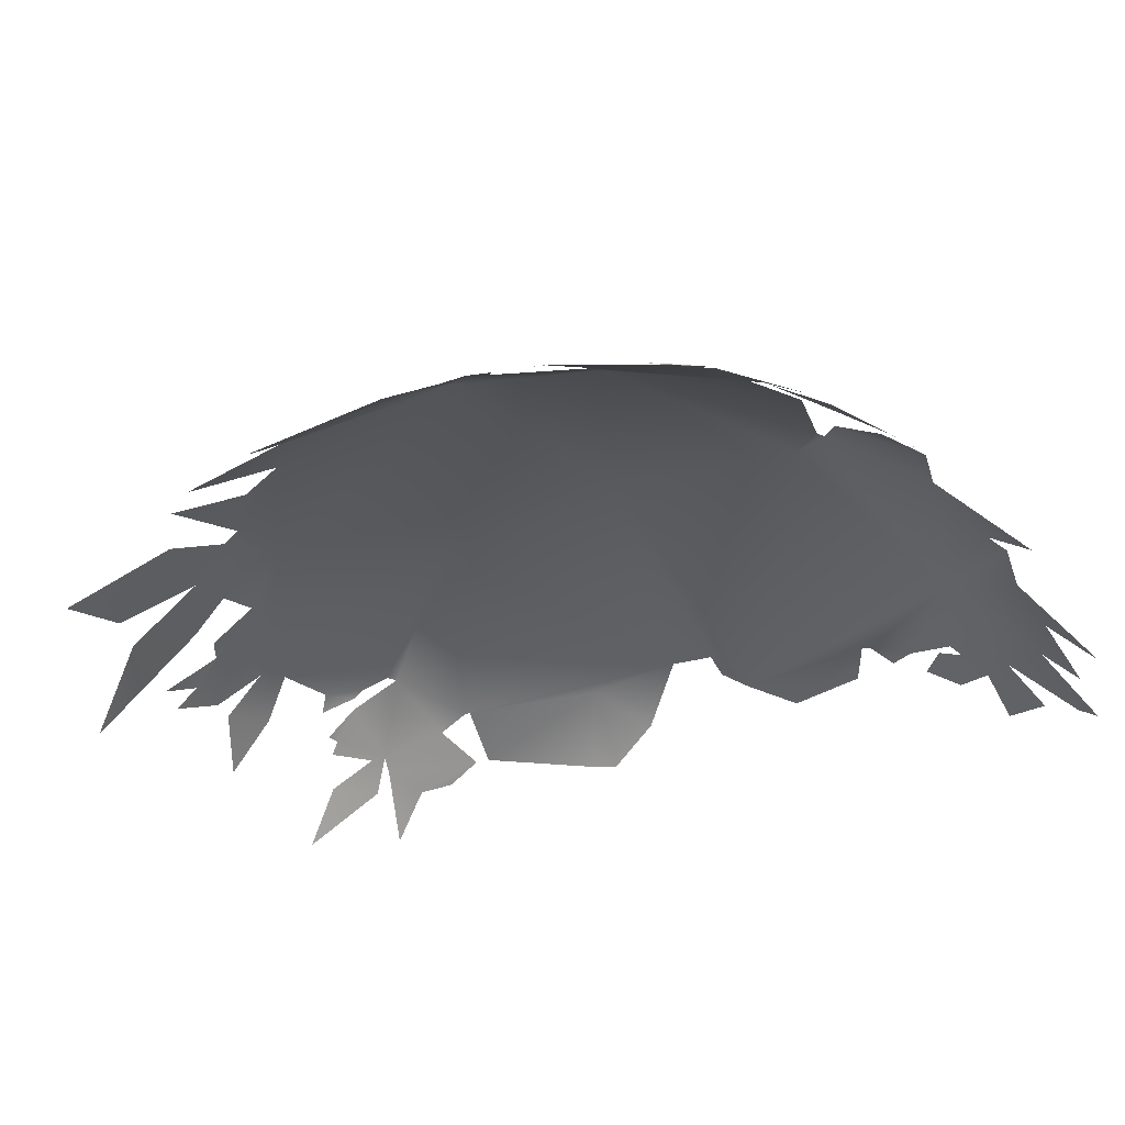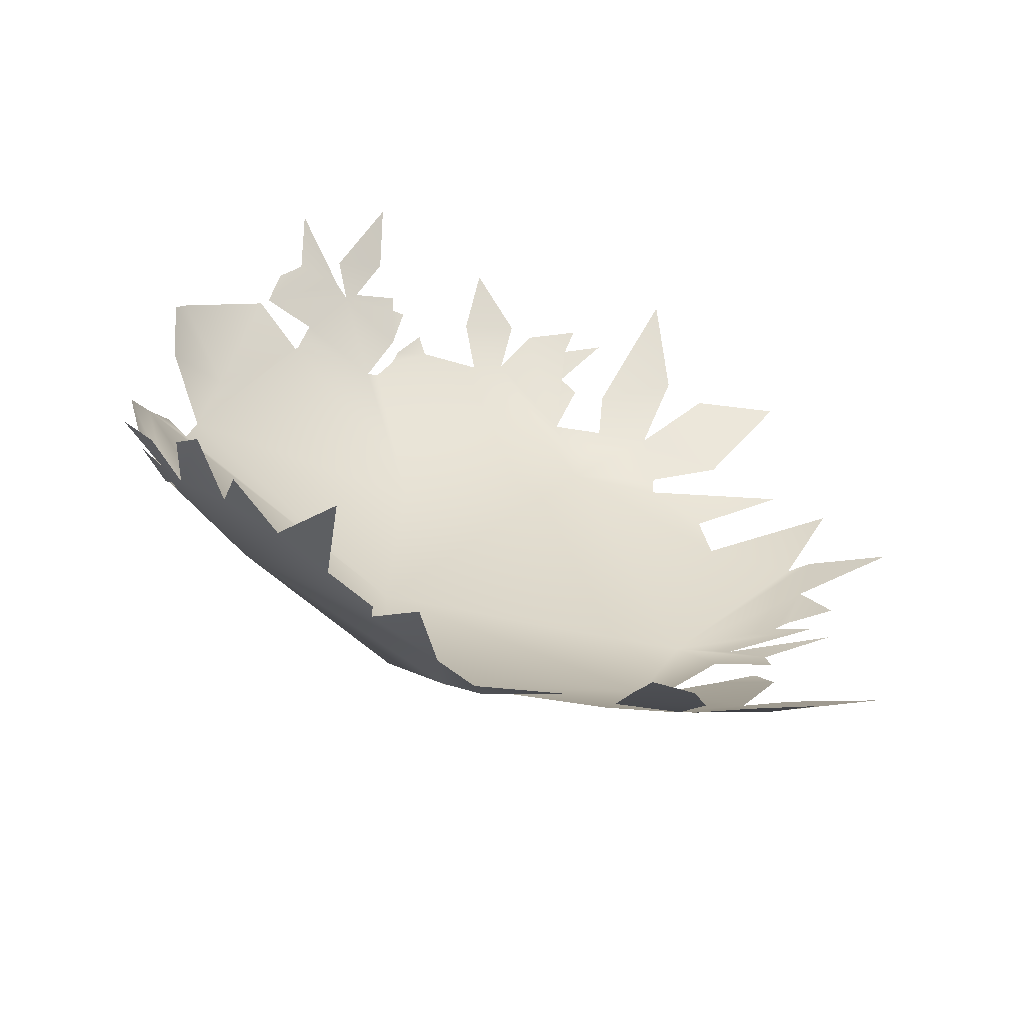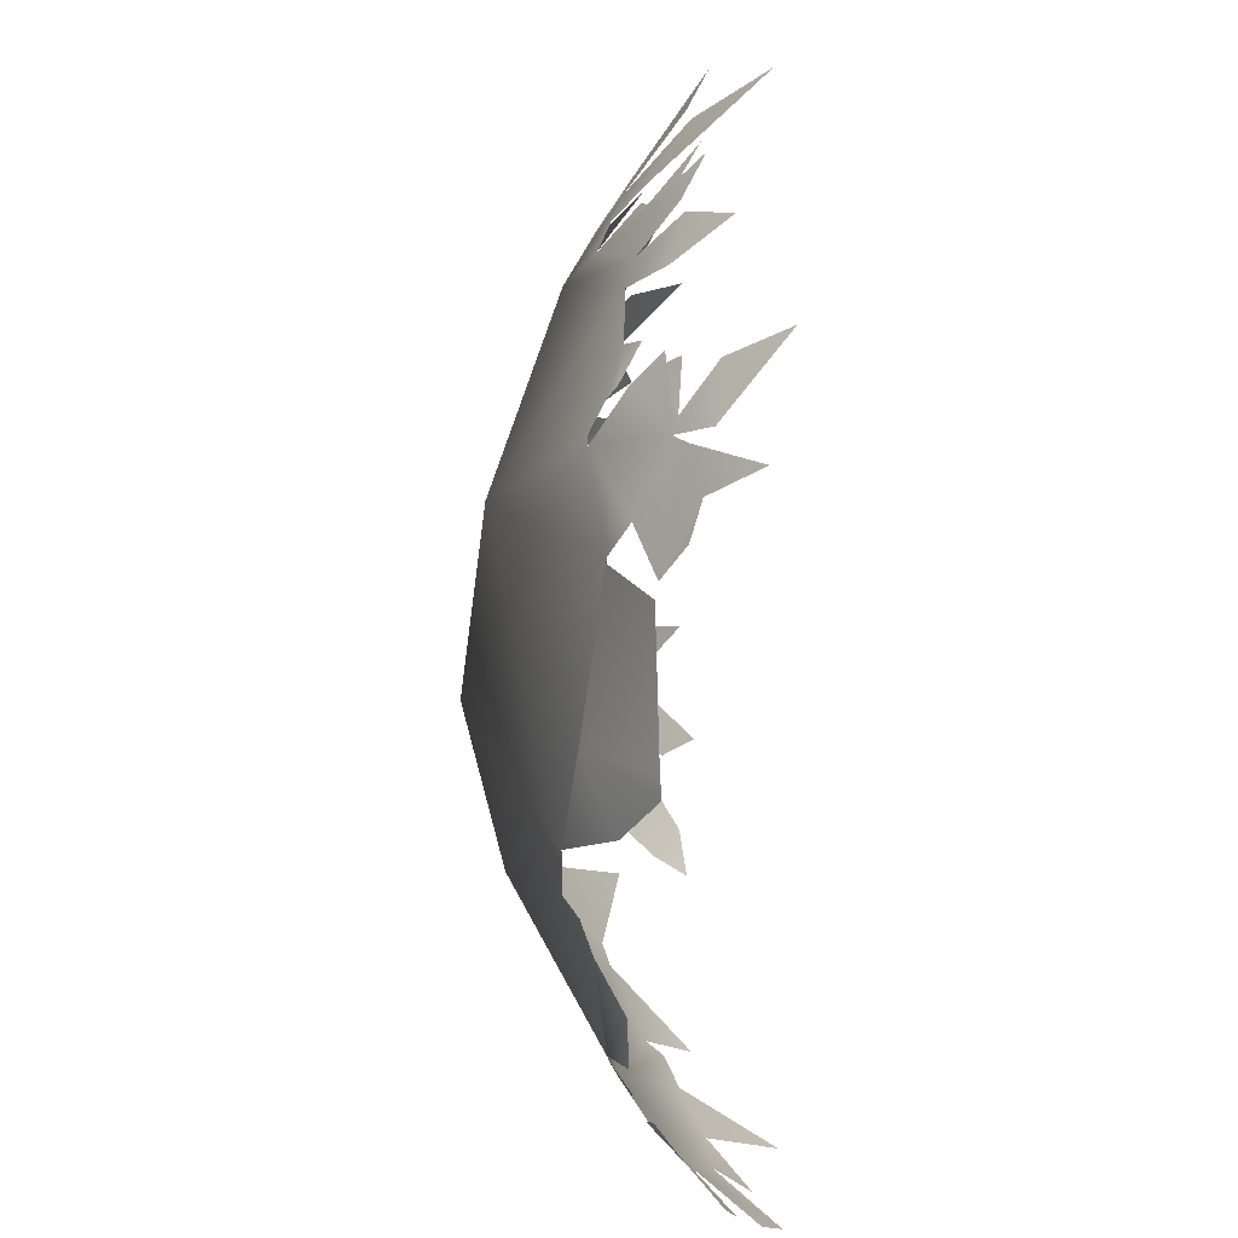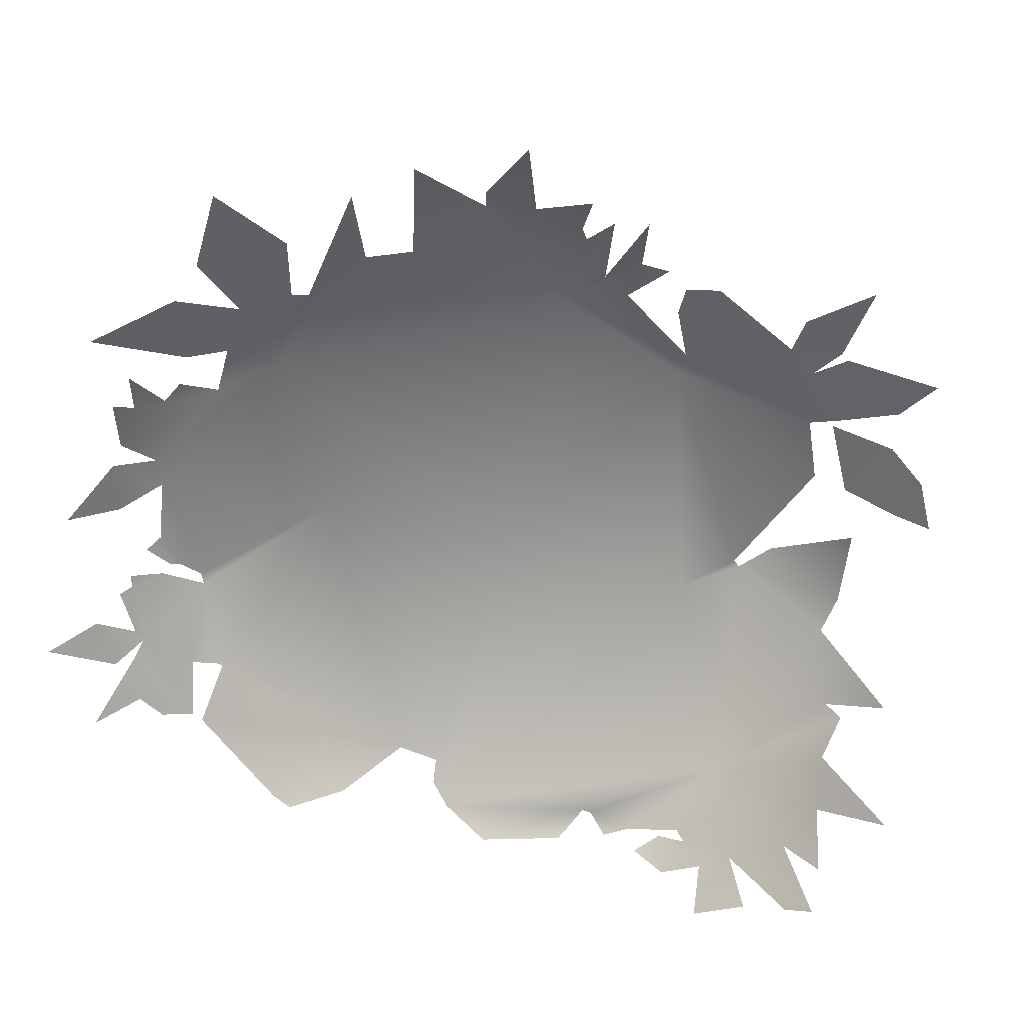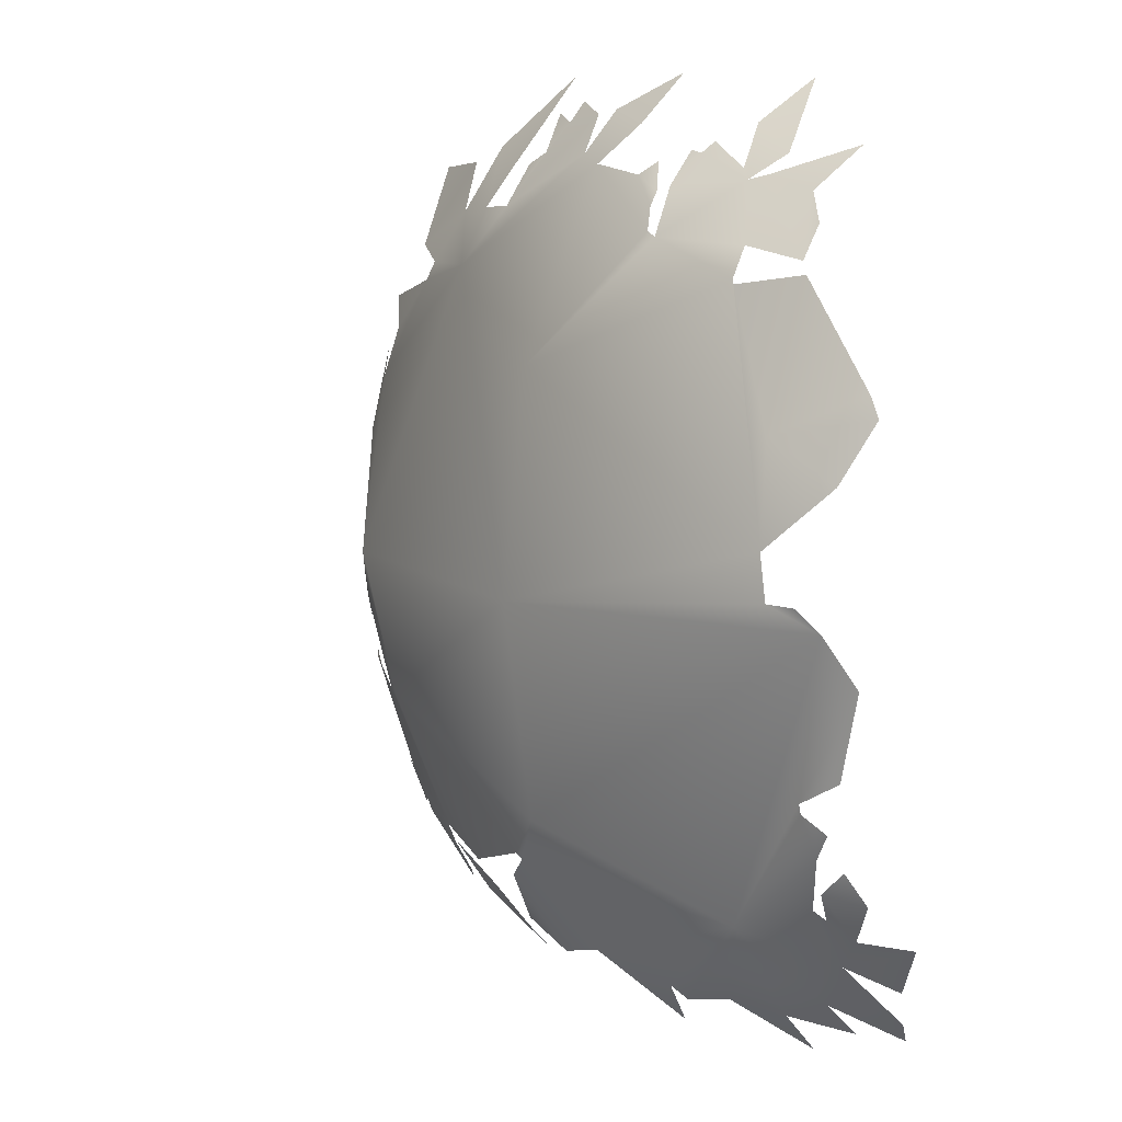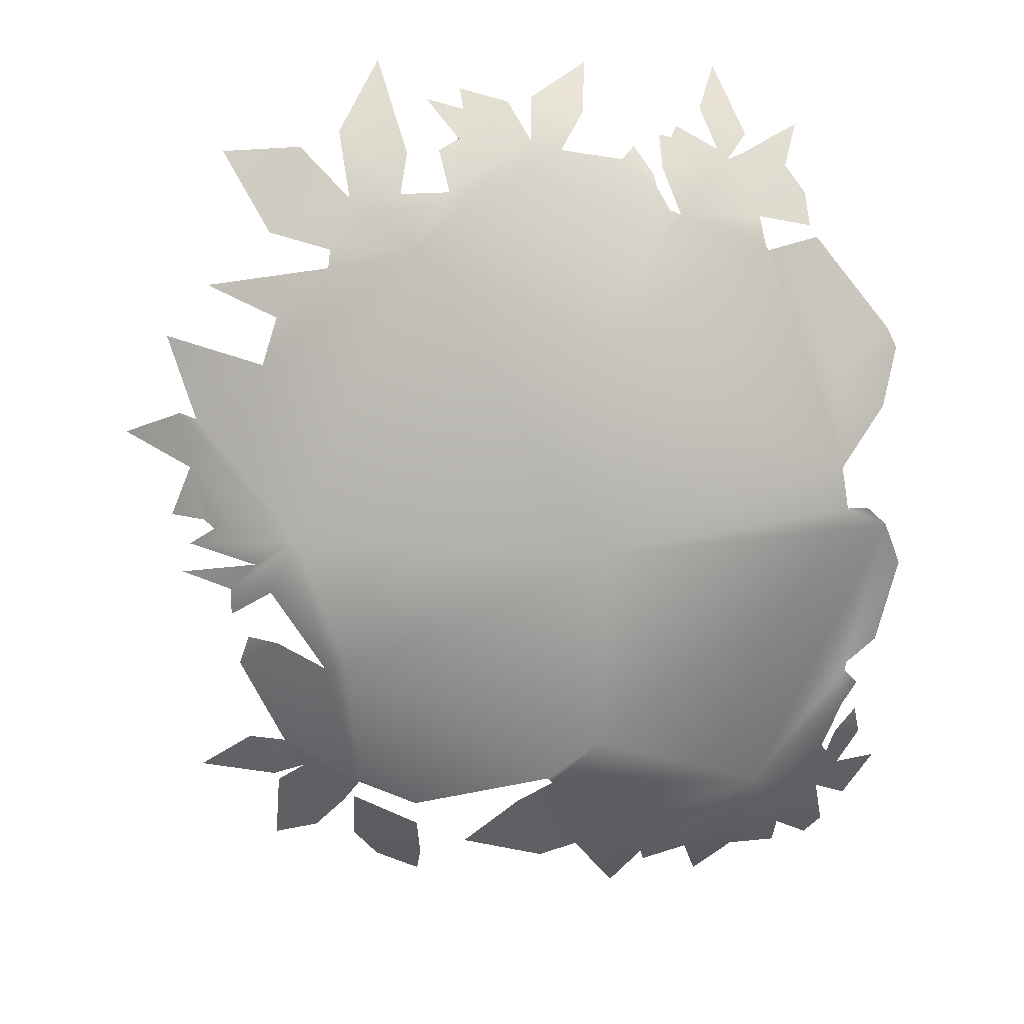
<metadata>
{"format":"obj","ext":"obj","renderer":"f3d","projection":"perspective","resolution":1024,"background":"white","views":[{"elev":-30.6,"azim":-59.1,"up":"+Z"},{"elev":-66.1,"azim":157.4,"up":"+Y"},{"elev":40.5,"azim":87.7,"up":"+Y"},{"elev":-68.5,"azim":-102.5,"up":"+Z"},{"elev":9.6,"azim":51.1,"up":"+Y"},{"elev":14.0,"azim":-2.2,"up":"+Y"}]}
</metadata>
<code>
g BushLeaves05
v -0.06046 -0.1239 -0.05697
v -0.06166 -0.1343 -0.06739
v -0.07608 -0.1277 -0.06569
v -0.08383 -0.1166 -0.05801
v -0.06151 -0.108 -0.04425
v -0.08323 -0.09772 -0.04412
v -0.004374 0.1363 -0.05553
v -0.02149 0.1405 -0.06037
v -0.003247 0.1513 -0.07125
v -0.01216 0.1245 -0.04521
v -0.02199 0.1276 -0.04844
v -0.06018 0.09329 -0.0305
v -0.0487 0.1116 -0.03949
v -0.000909 0.06758 -0.0088
v 1.317e-07 4.619e-08 -1.262e-07
v -0.02909 0.1391 -0.05972
v 0.02261 0.1061 -0.03482
v 0.007663 0.1216 -0.04403
v 0.01864 0.1132 -0.03931
v 0.01792 0.117 -0.04228
v 0.01178 0.1255 -0.04827
v 0.02623 0.1046 -0.0344
v -0.0438 0.1367 -0.06045
v -0.04483 0.1431 -0.06702
v -0.04547 0.1277 -0.05241
v -0.05574 0.1396 -0.06634
v -0.05193 0.124 -0.05088
v 0.05469 0.09383 -0.03822
v 0.08022 0.02201 -0.02581
v 0.05321 0.1029 -0.04406
v 0.04346 0.1206 -0.05381
v 0.05552 0.09242 -0.03786
v 0.02096 0.1189 -0.04477
v 0.07081 0.09913 -0.04943
v 0.07709 0.05274 -0.03055
v 0.07307 0.09542 -0.04853
v 0.09807 0.06448 -0.04867
v 0.1011 0.0581 -0.049
v 0.09552 0.04003 -0.03925
v 0.08245 0.008076 -0.02587
v 0.02461 0.128 -0.05338
v 0.02053 0.1288 -0.05328
v 0.04019 0.1238 -0.0554
v 0.02652 0.1313 -0.05695
v 0.0352 0.1366 -0.06558
v 0.0504 0.128 -0.06325
v 0.04126 0.1494 -0.08206
v 0.09673 0.0007792 -0.03308
v 0.08971 0.007384 -0.02981
v -0.000385 -0.06735 -0.01045
v 0.05541 -0.09244 -0.04049
v 0.0857 -0.04876 -0.03654
v 0.1034 -0.01477 -0.04118
v 0.09633 -0.04192 -0.0417
v 0.08556 -0.05193 -0.03743
v 0.08593 -0.06615 -0.04348
v 0.09074 -0.05785 -0.04278
v 0.08031 -0.08281 -0.04797
v 0.08085 -0.1019 -0.0598
v -0.01558 -0.08425 -0.01885
v 0.08262 -0.08578 -0.05112
v 0.08773 -0.09234 -0.05806
v 0.08462 -0.07706 -0.04681
v 0.09453 -0.08002 -0.05548
v 0.09161 -0.06939 -0.04863
v 0.1021 -0.09333 -0.06737
v 0.09279 -0.1091 -0.07175
v -0.0171 -0.08238 -0.01785
v -0.0839 -0.04411 -0.02045
v -0.06189 -0.098 -0.03711
v -0.08119 -0.09065 -0.03928
v -0.1003 -0.000147 -0.01984
v -0.09146 -0.04485 -0.02444
v -0.109 -0.01952 -0.02836
v -0.1232 -0.02068 -0.03754
v -0.1142 -0.01029 -0.03019
v -0.1232 -0.03008 -0.03977
v -0.1404 -0.01824 -0.05152
v -0.1372 -0.007387 -0.0477
v -0.1282 -0.0003394 -0.04006
v -0.1363 0.01907 -0.04773
v -0.1317 0.002168 -0.04255
v -0.1434 0.001644 -0.05295
v -0.1397 0.03663 -0.05271
v -0.1599 0.02701 -0.06915
v -0.1337 0.03561 -0.04759
v -0.1104 0.05573 -0.03644
v -0.1441 0.06137 -0.06197
v -0.08838 0.08734 -0.03773
v -0.1056 0.07102 -0.03874
v -0.1292 0.07944 -0.05546
v -0.08777 0.09298 -0.04049
v -0.08136 0.1089 -0.04797
v -0.108 0.09738 -0.05132
v -0.09804 0.1241 -0.06528
v -0.1243 0.1221 -0.07333
v -0.06464 0.1106 -0.04372
v -0.08504 0.1292 -0.06589
v -0.06242 0.1232 -0.05287
v -0.0722 0.1515 -0.08609
v -0.01869 -0.1182 -0.03881
v -0.0449 -0.1151 -0.04512
v -0.02704 -0.09274 -0.02442
v -0.006328 -0.115 -0.04084
v 0.01743 -0.1221 -0.05023
v 0.008042 -0.1388 -0.06483
v 0.01897 -0.1273 -0.05579
v 0.03408 -0.1241 -0.05944
v 0.05143 -0.126 -0.06632
v 0.04103 -0.1447 -0.08857
v 0.06824 -0.1181 -0.06651
v 0.06852 -0.1297 -0.07851
v 0.08156 -0.1299 -0.08596
v 0.08643 -0.122 -0.07948
v 0.06362 0.1178 -0.0599
v 0.04861 0.1221 -0.05722
v 0.06872 0.1304 -0.07421
v 0.06988 0.1092 -0.05639
v -0.1073 -0.03777 -0.03034
v -0.1211 -0.0481 -0.04228
v -0.1176 -0.03743 -0.03738
v -0.1067 -0.07662 -0.04379
v -0.1002 -0.08606 -0.04443
v -0.0868 -0.09999 -0.04681
v -0.09729 -0.1145 -0.06123
v -0.1097 -0.09454 -0.05345
v -0.1122 -0.1216 -0.07262
v -0.1113 -0.09205 -0.05275
v -0.1192 -0.07767 -0.05116
v -0.1377 -0.094 -0.06898
g BushLeaves05_0
f 3 2 1
f 3 1 4
f 1 5 4
f 4 5 6
f 9 8 7
f 10 7 8
f 11 10 8
f 10 11 12
f 11 13 12
f 10 12 14
f 15 14 12
f 11 16 13
f 17 10 14
f 10 17 18
f 17 19 18
f 18 19 20
f 21 18 20
f 22 17 14
f 13 16 23
f 24 23 16
f 25 13 23
f 25 23 26
f 25 27 13
f 28 22 14
f 28 14 29
f 29 14 15
f 22 28 30
f 31 22 30
f 32 28 29
f 22 31 33
f 31 30 34
f 32 29 35
f 36 32 35
f 37 36 35
f 38 37 35
f 39 38 35
f 29 39 35
f 40 29 15
f 31 41 33
f 42 33 41
f 31 43 41
f 43 44 41
f 45 43 31
f 46 45 31
f 47 45 46
f 15 48 40
f 48 49 40
f 48 15 50
f 51 48 50
f 52 48 51
f 53 48 52
f 54 53 52
f 55 52 51
f 56 55 51
f 55 56 57
f 58 56 51
f 58 51 59
f 51 50 60
f 61 58 59
f 62 61 59
f 63 61 62
f 64 63 62
f 65 63 64
f 66 62 59
f 67 66 59
f 50 68 60
f 69 68 50
f 69 70 68
f 15 69 50
f 69 71 70
f 15 72 69
f 72 15 12
f 73 69 72
f 69 73 71
f 74 73 72
f 75 74 72
f 76 75 72
f 77 74 75
f 75 76 78
f 79 76 72
f 80 79 72
f 72 81 80
f 81 82 80
f 82 81 83
f 84 81 72
f 81 84 85
f 86 84 72
f 86 72 87
f 86 87 88
f 72 12 87
f 12 89 87
f 89 90 87
f 91 90 89
f 92 89 12
f 93 92 12
f 92 93 94
f 93 95 94
f 94 95 96
f 97 93 12
f 13 97 12
f 93 97 98
f 97 99 98
f 98 99 100
f 103 102 101
f 60 103 101
f 104 60 101
f 104 51 60
f 51 104 105
f 106 105 104
f 105 107 51
f 107 108 51
f 51 108 109
f 108 110 109
f 111 51 109
f 112 111 109
f 111 59 51
f 111 113 59
f 113 114 59
f 117 116 115
f 116 34 115
f 34 118 115
f 116 31 34
f 121 120 119
f 73 119 120
f 122 73 120
f 73 122 71
f 71 122 123
f 124 71 123
f 124 123 125
f 123 126 125
f 125 126 127
f 128 123 122
f 129 128 122
f 128 129 130

</code>
